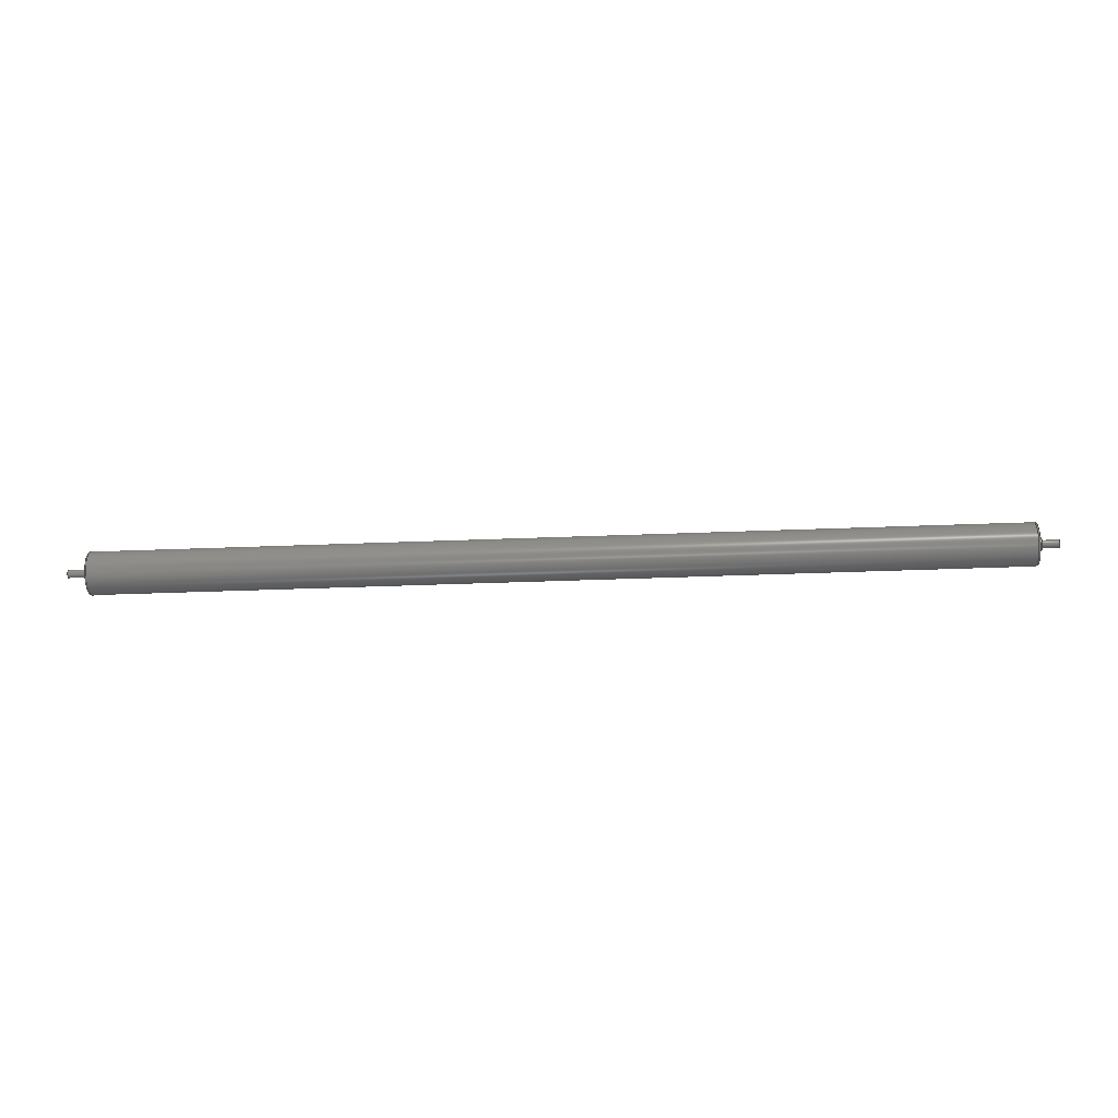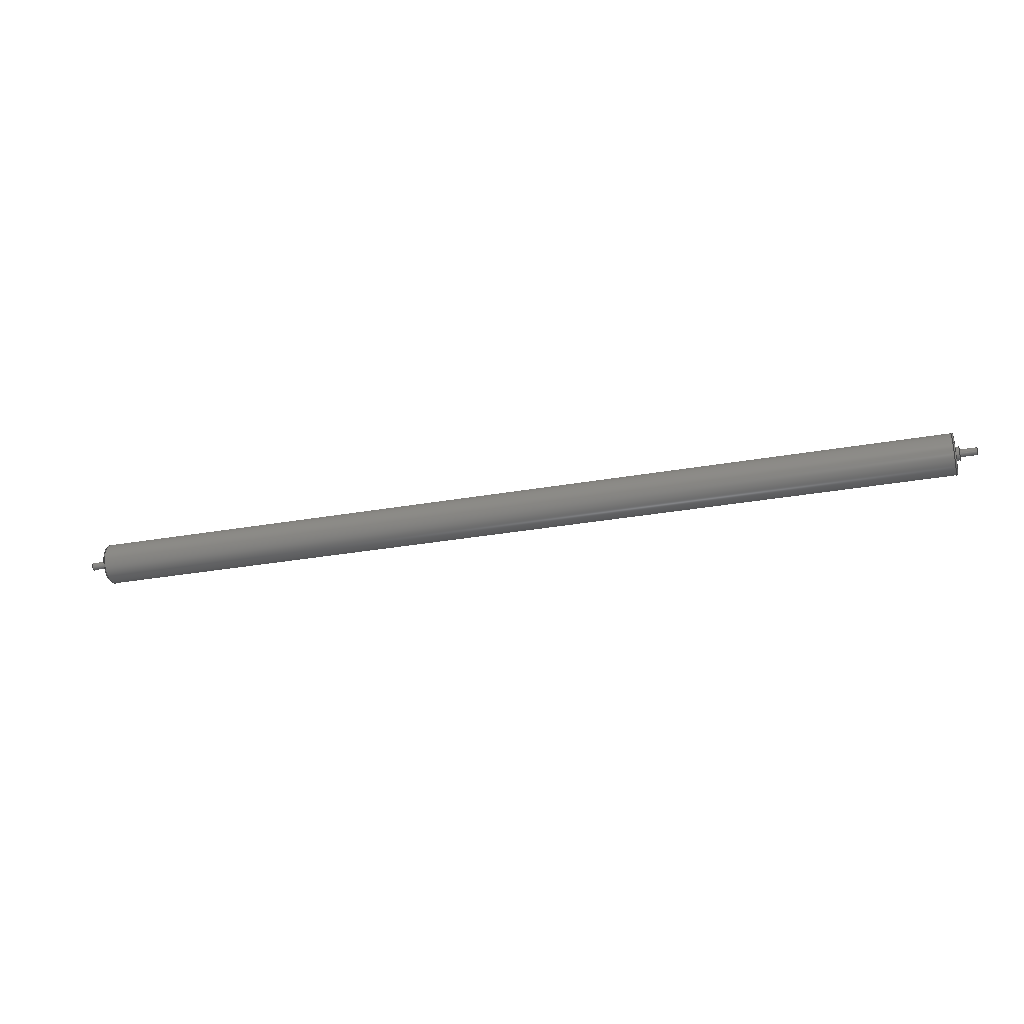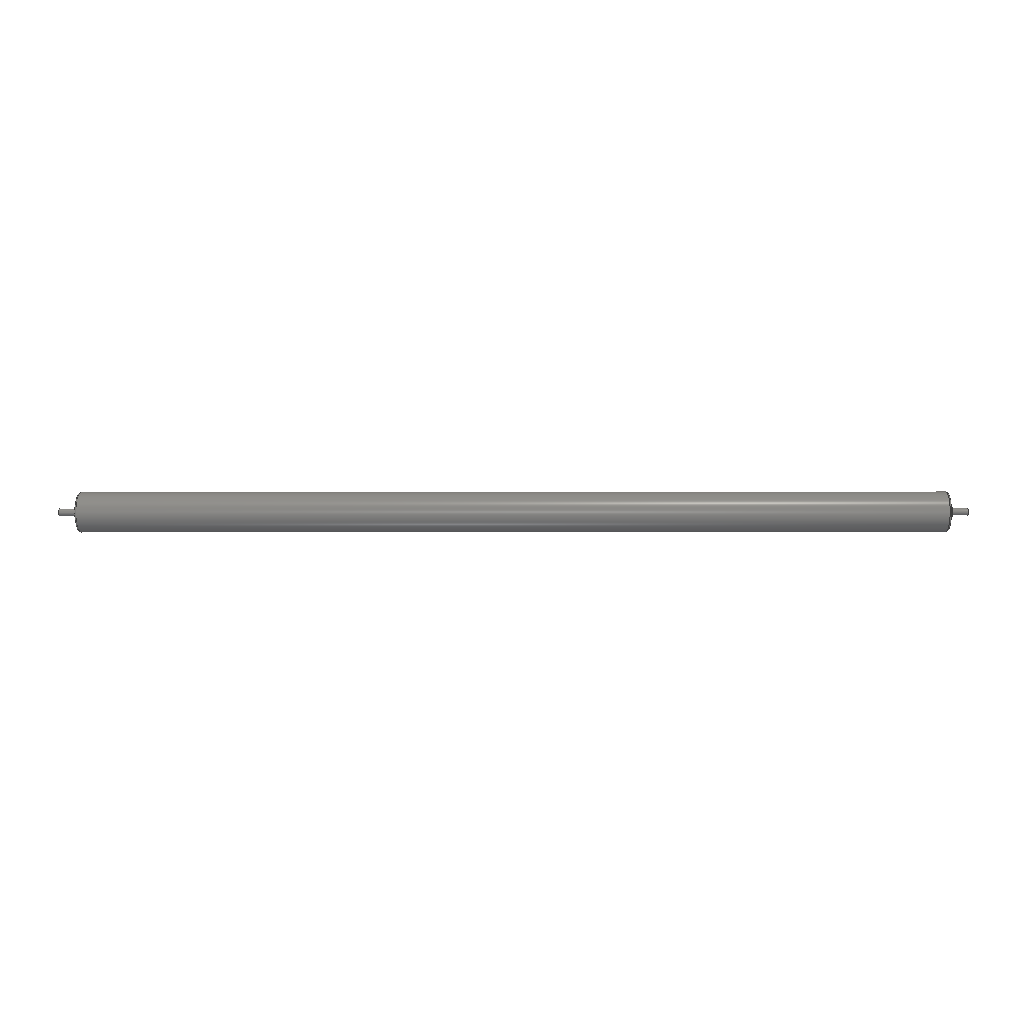
<metadata>
{"format":"step","ext":"stp","renderer":"f3d","projection":"perspective","resolution":1024,"background":"white","views":[{"elev":-39.3,"azim":2.8,"up":"+Z"},{"elev":-31.4,"azim":-165.9,"up":"+Y"},{"elev":-2.9,"azim":-179.2,"up":"+Y"}]}
</metadata>
<code>
ISO-10303-21;
DATA;
#1=MECHANICAL_DESIGN_GEOMETRIC_PRESENTATION_REPRESENTATION('',(#4),#278);
#2=SHAPE_REPRESENTATION_RELATIONSHIP('SRR','None',#288,#3);
#3=ADVANCED_BREP_SHAPE_REPRESENTATION('',(#5),#277);
#4=STYLED_ITEM('',(#297),#5);
#5=MANIFOLD_SOLID_BREP('Solid1',#140);
#6=PLANE('',#179);
#7=PLANE('',#180);
#8=PLANE('',#181);
#9=PLANE('',#182);
#10=PLANE('',#183);
#11=PLANE('',#184);
#12=CONICAL_SURFACE('',#166,0.6875,0.5236);
#13=CONICAL_SURFACE('',#171,0.6604,0.5236);
#14=FACE_BOUND('',#39,.T.);
#15=FACE_BOUND('',#41,.T.);
#16=FACE_BOUND('',#43,.T.);
#17=FACE_BOUND('',#45,.T.);
#18=FACE_BOUND('',#47,.T.);
#19=FACE_BOUND('',#49,.T.);
#20=FACE_BOUND('',#51,.T.);
#21=FACE_BOUND('',#54,.T.);
#22=FACE_BOUND('',#56,.T.);
#23=FACE_BOUND('',#58,.T.);
#24=FACE_BOUND('',#60,.T.);
#25=FACE_OUTER_BOUND('',#38,.T.);
#26=FACE_OUTER_BOUND('',#40,.T.);
#27=FACE_OUTER_BOUND('',#42,.T.);
#28=FACE_OUTER_BOUND('',#44,.T.);
#29=FACE_OUTER_BOUND('',#46,.T.);
#30=FACE_OUTER_BOUND('',#48,.T.);
#31=FACE_OUTER_BOUND('',#50,.T.);
#32=FACE_OUTER_BOUND('',#52,.T.);
#33=FACE_OUTER_BOUND('',#53,.T.);
#34=FACE_OUTER_BOUND('',#55,.T.);
#35=FACE_OUTER_BOUND('',#57,.T.);
#36=FACE_OUTER_BOUND('',#59,.T.);
#37=FACE_OUTER_BOUND('',#61,.T.);
#38=EDGE_LOOP('',(#98));
#39=EDGE_LOOP('',(#99));
#40=EDGE_LOOP('',(#100));
#41=EDGE_LOOP('',(#101));
#42=EDGE_LOOP('',(#102));
#43=EDGE_LOOP('',(#103));
#44=EDGE_LOOP('',(#104));
#45=EDGE_LOOP('',(#105));
#46=EDGE_LOOP('',(#106));
#47=EDGE_LOOP('',(#107));
#48=EDGE_LOOP('',(#108));
#49=EDGE_LOOP('',(#109));
#50=EDGE_LOOP('',(#110));
#51=EDGE_LOOP('',(#111));
#52=EDGE_LOOP('',(#112));
#53=EDGE_LOOP('',(#113));
#54=EDGE_LOOP('',(#114));
#55=EDGE_LOOP('',(#115));
#56=EDGE_LOOP('',(#116));
#57=EDGE_LOOP('',(#117));
#58=EDGE_LOOP('',(#118));
#59=EDGE_LOOP('',(#119));
#60=EDGE_LOOP('',(#120));
#61=EDGE_LOOP('',(#121));
#62=CIRCLE('',#161,0.125);
#63=CIRCLE('',#162,0.125);
#64=CIRCLE('',#164,0.225);
#65=CIRCLE('',#165,0.225);
#66=CIRCLE('',#167,0.6604);
#67=CIRCLE('',#168,0.6875);
#68=CIRCLE('',#170,0.6875);
#69=CIRCLE('',#172,0.6604);
#70=CIRCLE('',#174,0.225);
#71=CIRCLE('',#175,0.225);
#72=CIRCLE('',#177,0.125);
#73=CIRCLE('',#178,0.125);
#74=VERTEX_POINT('',#239);
#75=VERTEX_POINT('',#241);
#76=VERTEX_POINT('',#244);
#77=VERTEX_POINT('',#246);
#78=VERTEX_POINT('',#249);
#79=VERTEX_POINT('',#251);
#80=VERTEX_POINT('',#254);
#81=VERTEX_POINT('',#257);
#82=VERTEX_POINT('',#260);
#83=VERTEX_POINT('',#262);
#84=VERTEX_POINT('',#265);
#85=VERTEX_POINT('',#267);
#86=EDGE_CURVE('',#74,#74,#62,.T.);
#87=EDGE_CURVE('',#75,#75,#63,.T.);
#88=EDGE_CURVE('',#76,#76,#64,.T.);
#89=EDGE_CURVE('',#77,#77,#65,.T.);
#90=EDGE_CURVE('',#78,#78,#66,.T.);
#91=EDGE_CURVE('',#79,#79,#67,.T.);
#92=EDGE_CURVE('',#80,#80,#68,.T.);
#93=EDGE_CURVE('',#81,#81,#69,.T.);
#94=EDGE_CURVE('',#82,#82,#70,.T.);
#95=EDGE_CURVE('',#83,#83,#71,.T.);
#96=EDGE_CURVE('',#84,#84,#72,.T.);
#97=EDGE_CURVE('',#85,#85,#73,.T.);
#98=ORIENTED_EDGE('',*,*,#86,.T.);
#99=ORIENTED_EDGE('',*,*,#87,.F.);
#100=ORIENTED_EDGE('',*,*,#88,.T.);
#101=ORIENTED_EDGE('',*,*,#89,.F.);
#102=ORIENTED_EDGE('',*,*,#90,.F.);
#103=ORIENTED_EDGE('',*,*,#91,.T.);
#104=ORIENTED_EDGE('',*,*,#92,.T.);
#105=ORIENTED_EDGE('',*,*,#91,.F.);
#106=ORIENTED_EDGE('',*,*,#93,.T.);
#107=ORIENTED_EDGE('',*,*,#92,.F.);
#108=ORIENTED_EDGE('',*,*,#94,.T.);
#109=ORIENTED_EDGE('',*,*,#95,.F.);
#110=ORIENTED_EDGE('',*,*,#96,.T.);
#111=ORIENTED_EDGE('',*,*,#97,.F.);
#112=ORIENTED_EDGE('',*,*,#96,.F.);
#113=ORIENTED_EDGE('',*,*,#94,.F.);
#114=ORIENTED_EDGE('',*,*,#97,.T.);
#115=ORIENTED_EDGE('',*,*,#93,.F.);
#116=ORIENTED_EDGE('',*,*,#95,.T.);
#117=ORIENTED_EDGE('',*,*,#90,.T.);
#118=ORIENTED_EDGE('',*,*,#88,.F.);
#119=ORIENTED_EDGE('',*,*,#89,.T.);
#120=ORIENTED_EDGE('',*,*,#86,.F.);
#121=ORIENTED_EDGE('',*,*,#87,.T.);
#122=CYLINDRICAL_SURFACE('',#160,0.125);
#123=CYLINDRICAL_SURFACE('',#163,0.225);
#124=CYLINDRICAL_SURFACE('',#169,0.6875);
#125=CYLINDRICAL_SURFACE('',#173,0.225);
#126=CYLINDRICAL_SURFACE('',#176,0.125);
#127=ADVANCED_FACE('',(#25,#14),#122,.T.);
#128=ADVANCED_FACE('',(#26,#15),#123,.T.);
#129=ADVANCED_FACE('',(#27,#16),#12,.T.);
#130=ADVANCED_FACE('',(#28,#17),#124,.T.);
#131=ADVANCED_FACE('',(#29,#18),#13,.T.);
#132=ADVANCED_FACE('',(#30,#19),#125,.T.);
#133=ADVANCED_FACE('',(#31,#20),#126,.T.);
#134=ADVANCED_FACE('',(#32),#6,.F.);
#135=ADVANCED_FACE('',(#33,#21),#7,.F.);
#136=ADVANCED_FACE('',(#34,#22),#8,.F.);
#137=ADVANCED_FACE('',(#35,#23),#9,.F.);
#138=ADVANCED_FACE('',(#36,#24),#10,.F.);
#139=ADVANCED_FACE('',(#37),#11,.F.);
#140=CLOSED_SHELL('',(#127,#128,#129,#130,#131,#132,#133,#134,#135,#136,
#137,#138,#139));
#141=DERIVED_UNIT_ELEMENT(#143,0);
#142=DERIVED_UNIT_ELEMENT(#282,0);
#143=(
MASS_UNIT()
NAMED_UNIT(*)
SI_UNIT($,.GRAM.)
);
#144=DERIVED_UNIT((#141,#142));
#145=MEASURE_REPRESENTATION_ITEM('density measure',
POSITIVE_RATIO_MEASURE(7.85),#144);
#146=PROPERTY_DEFINITION_REPRESENTATION(#151,#148);
#147=PROPERTY_DEFINITION_REPRESENTATION(#152,#149);
#148=REPRESENTATION('material name',(#150),#277);
#149=REPRESENTATION('density',(#145),#277);
#150=DESCRIPTIVE_REPRESENTATION_ITEM('Steel','Steel');
#151=PROPERTY_DEFINITION('material property','material name',#290);
#152=PROPERTY_DEFINITION('material property','density of part',#290);
#153=DATE_TIME_ROLE('creation_date');
#154=APPLIED_DATE_AND_TIME_ASSIGNMENT(#155,#153,(#290));
#155=DATE_AND_TIME(#156,#157);
#156=CALENDAR_DATE(2017,17,12);
#157=LOCAL_TIME(23,39,16,#158);
#158=COORDINATED_UNIVERSAL_TIME_OFFSET(0,0,.BEHIND.);
#159=AXIS2_PLACEMENT_3D('placement',#237,#185,#186);
#160=AXIS2_PLACEMENT_3D('',#238,#187,#188);
#161=AXIS2_PLACEMENT_3D('',#240,#189,#190);
#162=AXIS2_PLACEMENT_3D('',#242,#191,#192);
#163=AXIS2_PLACEMENT_3D('',#243,#193,#194);
#164=AXIS2_PLACEMENT_3D('',#245,#195,#196);
#165=AXIS2_PLACEMENT_3D('',#247,#197,#198);
#166=AXIS2_PLACEMENT_3D('',#248,#199,#200);
#167=AXIS2_PLACEMENT_3D('',#250,#201,#202);
#168=AXIS2_PLACEMENT_3D('',#252,#203,#204);
#169=AXIS2_PLACEMENT_3D('',#253,#205,#206);
#170=AXIS2_PLACEMENT_3D('',#255,#207,#208);
#171=AXIS2_PLACEMENT_3D('',#256,#209,#210);
#172=AXIS2_PLACEMENT_3D('',#258,#211,#212);
#173=AXIS2_PLACEMENT_3D('',#259,#213,#214);
#174=AXIS2_PLACEMENT_3D('',#261,#215,#216);
#175=AXIS2_PLACEMENT_3D('',#263,#217,#218);
#176=AXIS2_PLACEMENT_3D('',#264,#219,#220);
#177=AXIS2_PLACEMENT_3D('',#266,#221,#222);
#178=AXIS2_PLACEMENT_3D('',#268,#223,#224);
#179=AXIS2_PLACEMENT_3D('',#269,#225,#226);
#180=AXIS2_PLACEMENT_3D('',#270,#227,#228);
#181=AXIS2_PLACEMENT_3D('',#271,#229,#230);
#182=AXIS2_PLACEMENT_3D('',#272,#231,#232);
#183=AXIS2_PLACEMENT_3D('',#273,#233,#234);
#184=AXIS2_PLACEMENT_3D('',#274,#235,#236);
#185=DIRECTION('axis',(0,0,1));
#186=DIRECTION('refdir',(1,0,0));
#187=DIRECTION('center_axis',(-1,0,0));
#188=DIRECTION('ref_axis',(0,0,1));
#189=DIRECTION('center_axis',(-1,0,0));
#190=DIRECTION('ref_axis',(0,0,1));
#191=DIRECTION('center_axis',(-1,0,0));
#192=DIRECTION('ref_axis',(0,0,1));
#193=DIRECTION('center_axis',(-1,0,0));
#194=DIRECTION('ref_axis',(0,0,1));
#195=DIRECTION('center_axis',(-1,0,0));
#196=DIRECTION('ref_axis',(0,0,1));
#197=DIRECTION('center_axis',(-1,0,0));
#198=DIRECTION('ref_axis',(0,0,1));
#199=DIRECTION('center_axis',(1,0,0));
#200=DIRECTION('ref_axis',(0,0,-1));
#201=DIRECTION('center_axis',(-1,0,0));
#202=DIRECTION('ref_axis',(0,0,1));
#203=DIRECTION('center_axis',(-1,0,0));
#204=DIRECTION('ref_axis',(0,0,1));
#205=DIRECTION('center_axis',(-1,0,0));
#206=DIRECTION('ref_axis',(0,0,1));
#207=DIRECTION('center_axis',(-1,0,0));
#208=DIRECTION('ref_axis',(0,0,1));
#209=DIRECTION('center_axis',(-1,0,0));
#210=DIRECTION('ref_axis',(0,0,1));
#211=DIRECTION('center_axis',(-1,0,0));
#212=DIRECTION('ref_axis',(0,0,1));
#213=DIRECTION('center_axis',(-1,0,0));
#214=DIRECTION('ref_axis',(0,0,1));
#215=DIRECTION('center_axis',(-1,0,0));
#216=DIRECTION('ref_axis',(0,0,1));
#217=DIRECTION('center_axis',(-1,0,0));
#218=DIRECTION('ref_axis',(0,0,1));
#219=DIRECTION('center_axis',(-1,0,0));
#220=DIRECTION('ref_axis',(0,0,1));
#221=DIRECTION('center_axis',(-1,0,0));
#222=DIRECTION('ref_axis',(0,0,1));
#223=DIRECTION('center_axis',(-1,0,0));
#224=DIRECTION('ref_axis',(0,0,1));
#225=DIRECTION('center_axis',(-1,0,0));
#226=DIRECTION('ref_axis',(0,0,1));
#227=DIRECTION('center_axis',(-1,0,0));
#228=DIRECTION('ref_axis',(0,0,1));
#229=DIRECTION('center_axis',(-1,0,0));
#230=DIRECTION('ref_axis',(0,0,1));
#231=DIRECTION('center_axis',(1,0,0));
#232=DIRECTION('ref_axis',(0,0,-1));
#233=DIRECTION('center_axis',(1,0,0));
#234=DIRECTION('ref_axis',(0,0,-1));
#235=DIRECTION('center_axis',(1,0,0));
#236=DIRECTION('ref_axis',(0,0,-1));
#237=CARTESIAN_POINT('',(0,0,0));
#238=CARTESIAN_POINT('Origin',(-15.5,-1.102e-15,0));
#239=CARTESIAN_POINT('',(-14.94,-1.102e-15,0.125));
#240=CARTESIAN_POINT('Origin',(-14.94,-1.102e-15,0));
#241=CARTESIAN_POINT('',(-15.5,-1.102e-15,0.125));
#242=CARTESIAN_POINT('Origin',(-15.5,-1.102e-15,0));
#243=CARTESIAN_POINT('Origin',(-15.5,-1.102e-15,0));
#244=CARTESIAN_POINT('',(-14.8,-1.102e-15,0.225));
#245=CARTESIAN_POINT('Origin',(-14.8,-1.102e-15,0));
#246=CARTESIAN_POINT('',(-14.94,-1.102e-15,0.225));
#247=CARTESIAN_POINT('Origin',(-14.94,-1.102e-15,0));
#248=CARTESIAN_POINT('Origin',(-14.75,-1.102e-15,0));
#249=CARTESIAN_POINT('',(-14.8,-1.102e-15,-0.6604));
#250=CARTESIAN_POINT('Origin',(-14.8,-1.102e-15,0));
#251=CARTESIAN_POINT('',(-14.75,-1.018e-15,-0.6875));
#252=CARTESIAN_POINT('Origin',(-14.75,-1.102e-15,0));
#253=CARTESIAN_POINT('Origin',(-15.5,-1.102e-15,0));
#254=CARTESIAN_POINT('',(14.75,-1.102e-15,0.6875));
#255=CARTESIAN_POINT('Origin',(14.75,-1.102e-15,0));
#256=CARTESIAN_POINT('Origin',(14.8,-1.102e-15,0));
#257=CARTESIAN_POINT('',(14.8,-1.102e-15,0.6604));
#258=CARTESIAN_POINT('Origin',(14.8,-1.102e-15,0));
#259=CARTESIAN_POINT('Origin',(-15.5,-1.102e-15,0));
#260=CARTESIAN_POINT('',(14.94,-1.102e-15,0.225));
#261=CARTESIAN_POINT('Origin',(14.94,-1.102e-15,0));
#262=CARTESIAN_POINT('',(14.8,-1.102e-15,0.225));
#263=CARTESIAN_POINT('Origin',(14.8,-1.102e-15,0));
#264=CARTESIAN_POINT('Origin',(-15.5,-1.102e-15,0));
#265=CARTESIAN_POINT('',(15.5,-1.102e-15,0.125));
#266=CARTESIAN_POINT('Origin',(15.5,-1.102e-15,0));
#267=CARTESIAN_POINT('',(14.94,-1.102e-15,0.125));
#268=CARTESIAN_POINT('Origin',(14.94,-1.102e-15,0));
#269=CARTESIAN_POINT('Origin',(15.5,1.102e-15,-7.696e-30));
#270=CARTESIAN_POINT('Origin',(14.94,-0.125,8.729e-16));
#271=CARTESIAN_POINT('Origin',(14.8,-0.225,1.571e-15));
#272=CARTESIAN_POINT('Origin',(-14.8,-0.225,1.571e-15));
#273=CARTESIAN_POINT('Origin',(-14.94,-0.125,8.729e-16));
#274=CARTESIAN_POINT('Origin',(-15.5,1.102e-15,-7.696e-30));
#275=UNCERTAINTY_MEASURE_WITH_UNIT(LENGTH_MEASURE(0.0003937),
#280,'DISTANCE_ACCURACY_VALUE',
'Maximum model space distance between geometric entities at asserted c
onnectivities');
#276=UNCERTAINTY_MEASURE_WITH_UNIT(LENGTH_MEASURE(0.0003937),
#280,'DISTANCE_ACCURACY_VALUE',
'Maximum model space distance between geometric entities at asserted c
onnectivities');
#277=(
GEOMETRIC_REPRESENTATION_CONTEXT(3)
GLOBAL_UNCERTAINTY_ASSIGNED_CONTEXT((#275))
GLOBAL_UNIT_ASSIGNED_CONTEXT((#280,#285,#284))
REPRESENTATION_CONTEXT('','3D')
);
#278=(
GEOMETRIC_REPRESENTATION_CONTEXT(3)
GLOBAL_UNCERTAINTY_ASSIGNED_CONTEXT((#276))
GLOBAL_UNIT_ASSIGNED_CONTEXT((#280,#285,#284))
REPRESENTATION_CONTEXT('','3D')
);
#279=DIMENSIONAL_EXPONENTS(1,0,0,0,0,0,0);
#280=(
CONVERSION_BASED_UNIT('inch',#283)
LENGTH_UNIT()
NAMED_UNIT(#279)
);
#281=(
LENGTH_UNIT()
NAMED_UNIT(*)
SI_UNIT(.MILLI.,.METRE.)
);
#282=(
LENGTH_UNIT()
NAMED_UNIT(*)
SI_UNIT(.CENTI.,.METRE.)
);
#283=LENGTH_MEASURE_WITH_UNIT(LENGTH_MEASURE(25.4),#281);
#284=(
NAMED_UNIT(*)
SI_UNIT($,.STERADIAN.)
SOLID_ANGLE_UNIT()
);
#285=(
NAMED_UNIT(*)
PLANE_ANGLE_UNIT()
SI_UNIT($,.RADIAN.)
);
#286=SHAPE_DEFINITION_REPRESENTATION(#287,#288);
#287=PRODUCT_DEFINITION_SHAPE('',$,#290);
#288=SHAPE_REPRESENTATION('',(#159),#277);
#289=PRODUCT_DEFINITION_CONTEXT('part definition',#294,'design');
#290=PRODUCT_DEFINITION('GE-18090_2282T25','GE-18090_2282T25',#291,#289);
#291=PRODUCT_DEFINITION_FORMATION('ANY',$,#296);
#292=PRODUCT_RELATED_PRODUCT_CATEGORY('GE-18090_2282T25',
'GE-18090_2282T25',(#296));
#293=APPLICATION_PROTOCOL_DEFINITION('international standard',
'automotive_design',2009,#294);
#294=APPLICATION_CONTEXT(
'Core Data for Automotive Mechanical Design Process');
#295=PRODUCT_CONTEXT('part definition',#294,'mechanical');
#296=PRODUCT('GE-18090_2282T25','GE-18090_2282T25',$,(#295));
#297=PRESENTATION_STYLE_ASSIGNMENT((#298));
#298=SURFACE_STYLE_USAGE(.BOTH.,#299);
#299=SURFACE_SIDE_STYLE('',(#300));
#300=SURFACE_STYLE_FILL_AREA(#301);
#301=FILL_AREA_STYLE('',(#302));
#302=FILL_AREA_STYLE_COLOUR('',#303);
#303=COLOUR_RGB('',0.9569,0.9569,0.9569);
ENDSEC;
END-ISO-10303-21;

</code>
